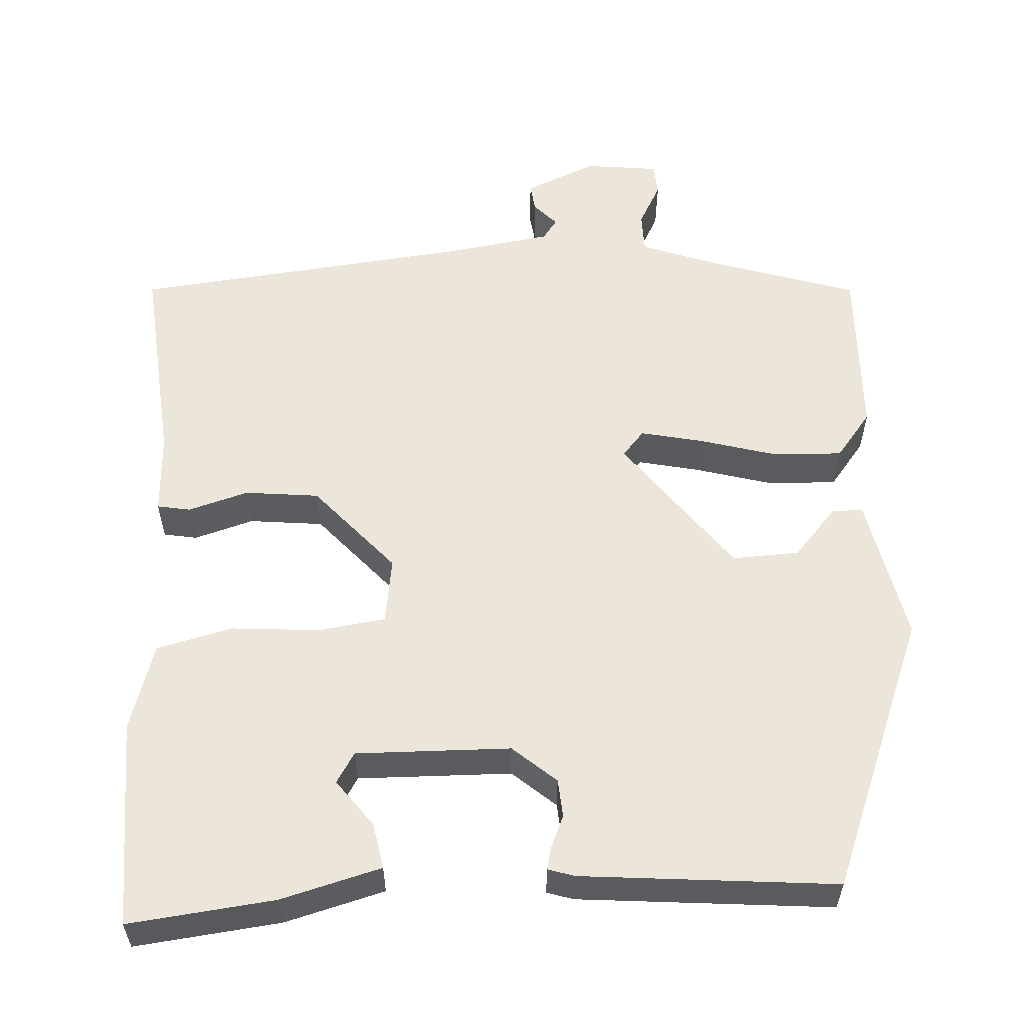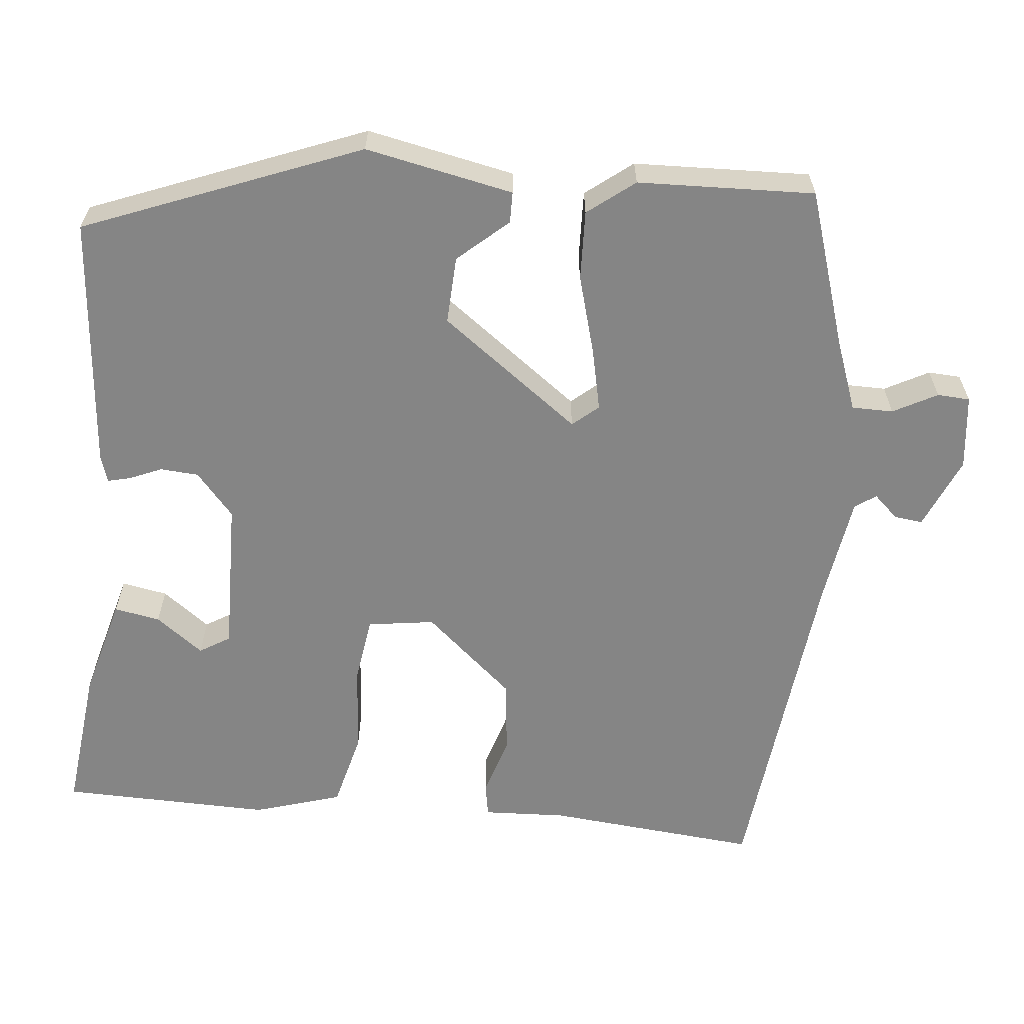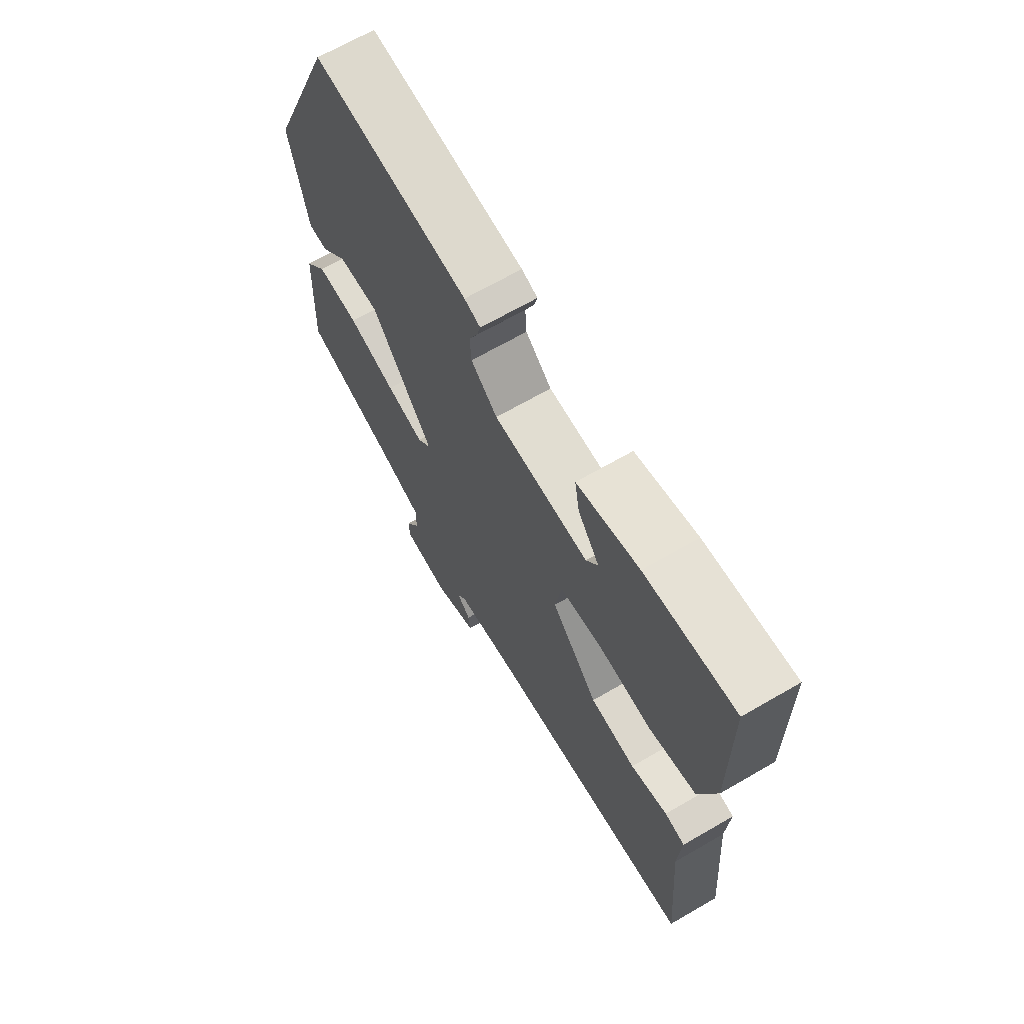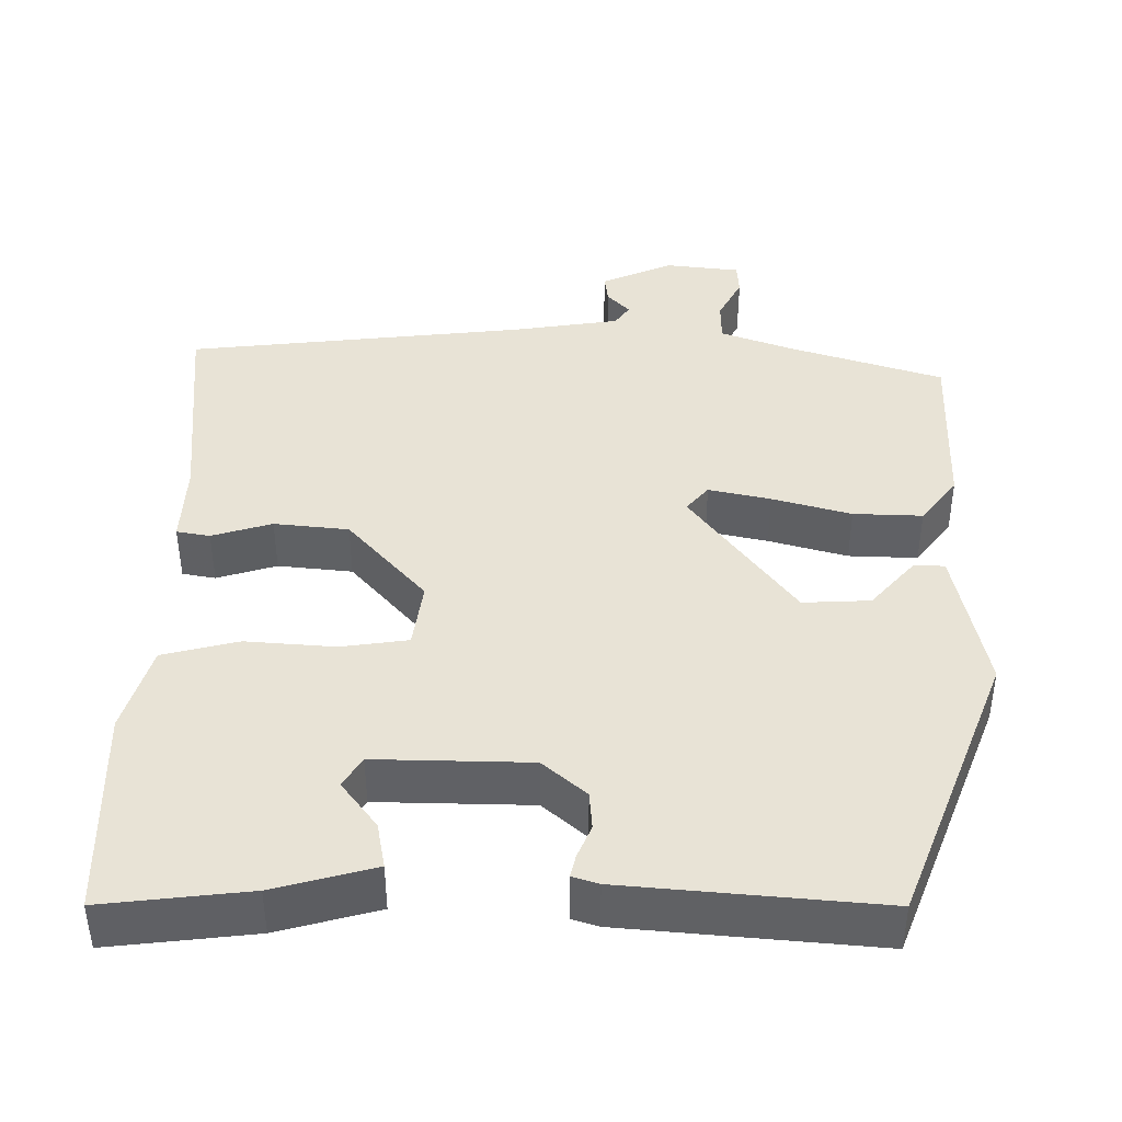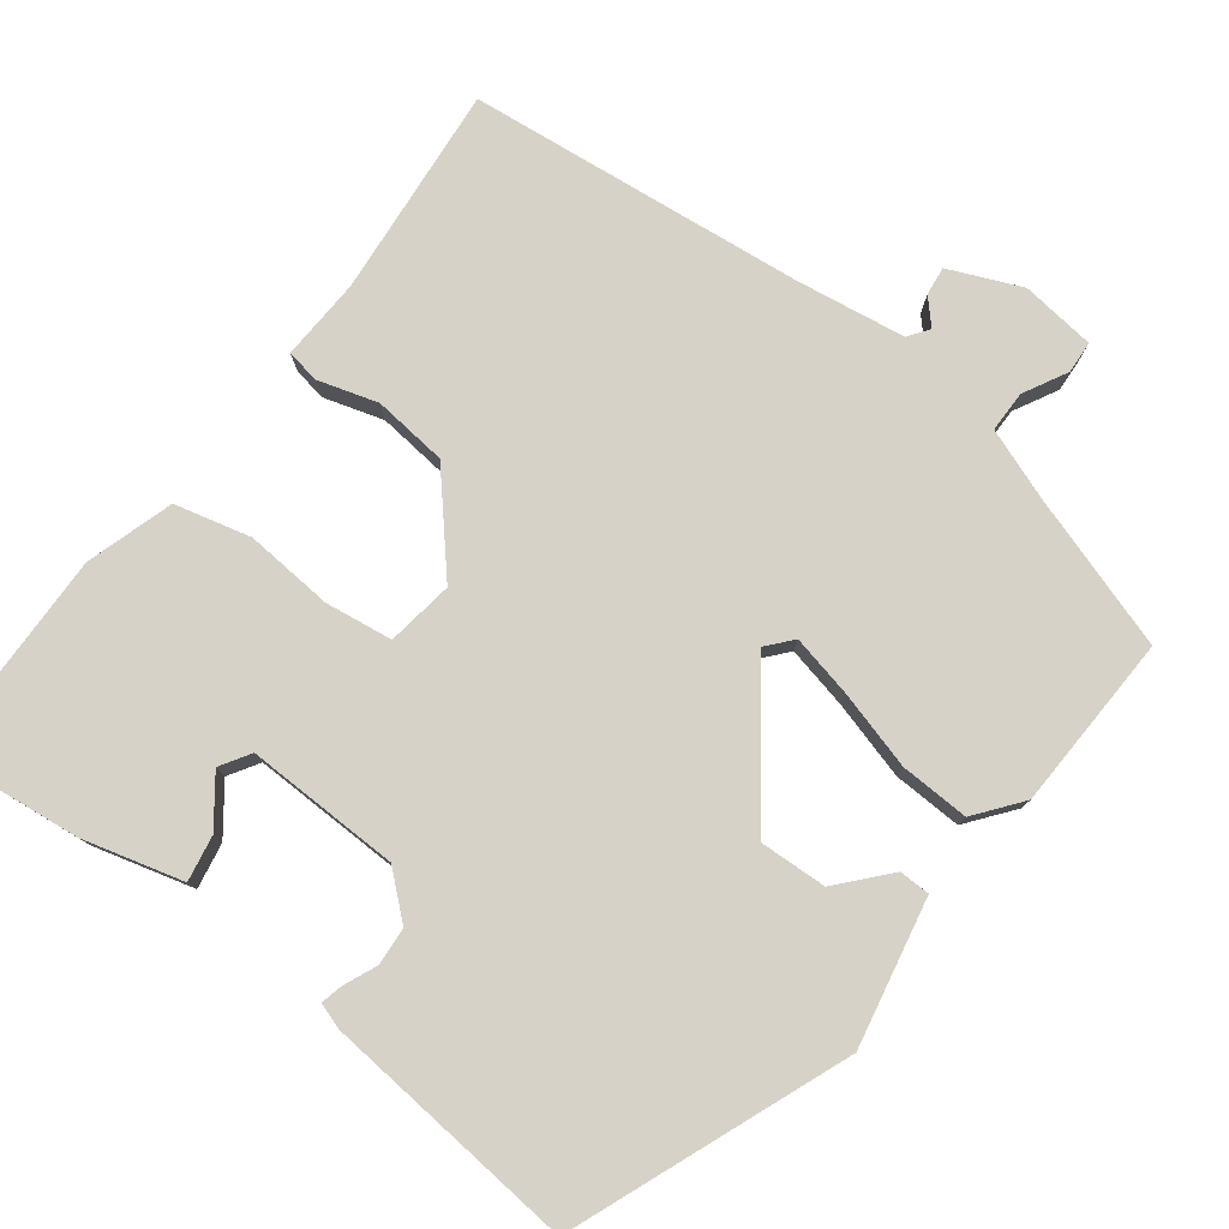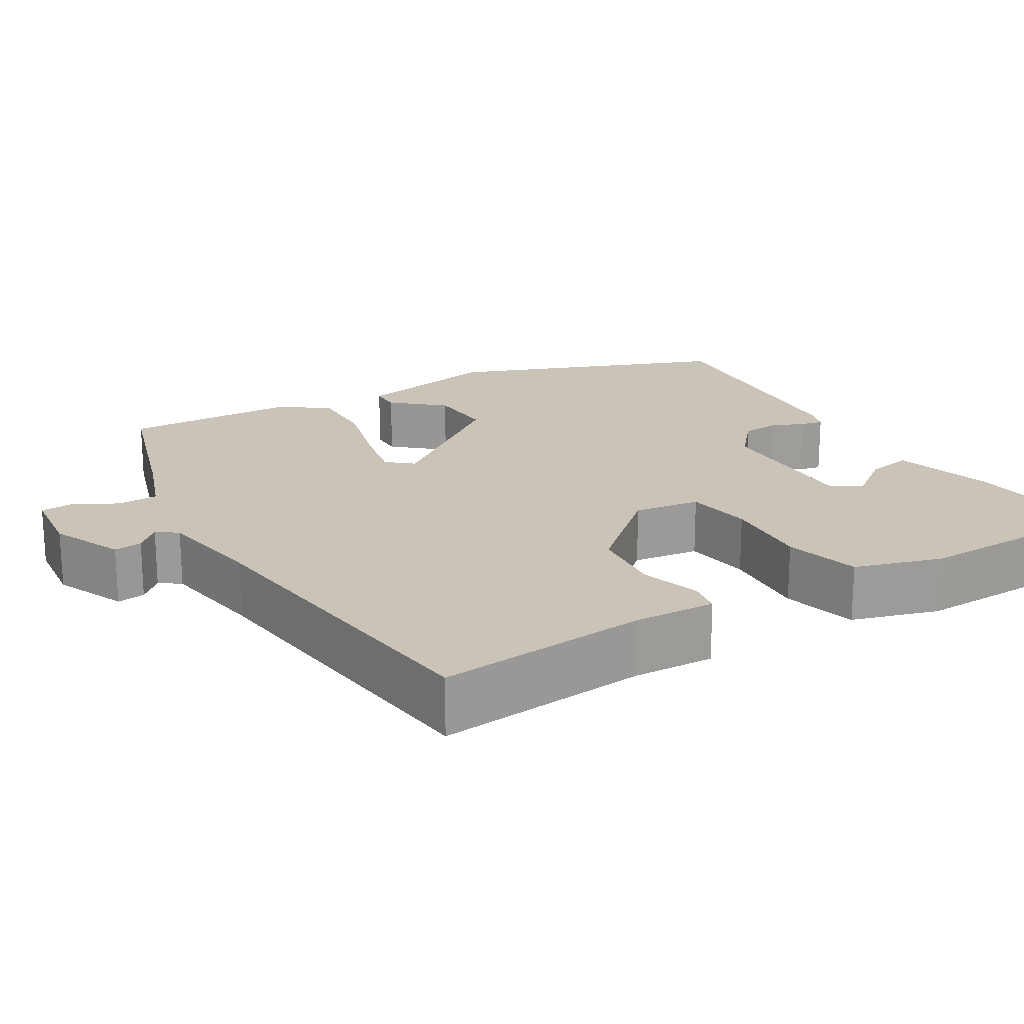
<metadata>
{"format":"obj","ext":"obj","renderer":"f3d","projection":"perspective","resolution":1024,"background":"white","views":[{"elev":56.9,"azim":-3.8,"up":"+Y"},{"elev":-61.8,"azim":83.7,"up":"+Y"},{"elev":67.6,"azim":-120.1,"up":"+Z"},{"elev":41.9,"azim":-0.3,"up":"+Y"},{"elev":78.1,"azim":36.7,"up":"+Y"},{"elev":20.0,"azim":-121.9,"up":"+Y"}]}
</metadata>
<code>
v -0.489 0.07 -0.472
v -0.467 0.07 -0.204
v -0.473 0.07 -0.1
v -0.431 0.07 -0.092
v -0.355 0.07 -0.114
v -0.261 0.07 -0.103
v -0.164 0.07 0.01
v -0.177 0.07 0.094
v -0.262 0.07 0.105
v -0.374 0.07 0.095
v -0.47 0.07 0.118
v -0.505 0.07 0.228
v -0.502 0.07 0.493
v -0.318 0.07 0.474
v -0.191 0.07 0.441
v -0.201 0.07 0.383
v -0.245 0.07 0.323
v -0.221 0.07 0.285
v -0.026 0.07 0.291
v 0.028 0.07 0.339
v 0.031 0.07 0.387
v 0.013 0.07 0.428
v 0.006 0.07 0.456
v 0.039 0.07 0.467
v 0.36 0.07 0.499
v 0.5 0.07 0.154
v 0.464 0.07 -0.032
v 0.425 0.07 -0.033
v 0.369 0.07 0.029
v 0.284 0.07 0.032
v 0.156 0.07 -0.144
v 0.184 0.07 -0.176
v 0.262 0.07 -0.158
v 0.361 0.07 -0.129
v 0.448 0.07 -0.125
v 0.494 0.07 -0.183
v 0.504 0.07 -0.405
v 0.309 0.07 -0.47
v 0.22 0.07 -0.504
v 0.22 0.07 -0.556
v 0.25 0.07 -0.611
v 0.248 0.07 -0.652
v 0.154 0.07 -0.664
v 0.063 0.07 -0.626
v 0.067 0.07 -0.59
v 0.095 0.07 -0.559
v 0.076 0.07 -0.533
v -0.06 0.07 -0.514
v -0.489 0 -0.472
v -0.467 0 -0.204
v -0.473 0 -0.1
v -0.431 0 -0.092
v -0.355 0 -0.114
v -0.261 0 -0.103
v -0.164 0 0.01
v -0.177 0 0.094
v -0.262 0 0.105
v -0.374 0 0.095
v -0.47 0 0.118
v -0.505 0 0.228
v -0.502 0 0.493
v -0.318 0 0.474
v -0.191 0 0.441
v -0.201 0 0.383
v -0.245 0 0.323
v -0.221 0 0.285
v -0.026 0 0.291
v 0.028 0 0.339
v 0.031 0 0.387
v 0.013 0 0.428
v 0.006 0 0.456
v 0.039 0 0.467
v 0.36 0 0.499
v 0.5 0 0.154
v 0.464 0 -0.032
v 0.425 0 -0.033
v 0.369 0 0.029
v 0.284 0 0.032
v 0.156 0 -0.144
v 0.184 0 -0.176
v 0.262 0 -0.158
v 0.361 0 -0.129
v 0.448 0 -0.125
v 0.494 0 -0.183
v 0.504 0 -0.405
v 0.309 0 -0.47
v 0.22 0 -0.504
v 0.22 0 -0.556
v 0.25 0 -0.611
v 0.248 0 -0.652
v 0.154 0 -0.664
v 0.063 0 -0.626
v 0.067 0 -0.59
v 0.095 0 -0.559
v 0.076 0 -0.533
v -0.06 0 -0.514
f 43 44 45 46
f 41 42 43 46
f 40 41 46 47
f 39 40 47
f 38 39 47 48
f 33 34 35 36
f 32 33 36 37
f 26 27 28 29
f 26 29 30
f 25 26 30
f 24 25 30 31
f 21 22 23 24
f 20 21 24 31
f 14 15 16 17
f 12 13 14 17
f 12 17 18
f 9 10 11 12
f 8 9 12 18
f 2 3 4 5
f 2 5 6
f 1 2 6
f 48 1 6 7
f 32 37 38 48
f 31 32 48 7
f 19 20 31 7
f 8 18 19
f 7 8 19
f 94 93 92 91
f 94 91 90 89
f 95 94 89 88
f 95 88 87
f 96 95 87 86
f 84 83 82 81
f 85 84 81 80
f 77 76 75 74
f 78 77 74
f 78 74 73
f 79 78 73 72
f 72 71 70 69
f 79 72 69 68
f 65 64 63 62
f 65 62 61 60
f 66 65 60
f 60 59 58 57
f 66 60 57 56
f 53 52 51 50
f 54 53 50
f 54 50 49
f 55 54 49 96
f 96 86 85 80
f 55 96 80 79
f 55 79 68 67
f 67 66 56
f 67 56 55
f 1 49 50 2
f 2 50 51 3
f 3 51 52 4
f 4 52 53 5
f 5 53 54 6
f 6 54 55 7
f 7 55 56 8
f 8 56 57 9
f 9 57 58 10
f 10 58 59 11
f 11 59 60 12
f 12 60 61 13
f 13 61 62 14
f 14 62 63 15
f 15 63 64 16
f 16 64 65 17
f 17 65 66 18
f 18 66 67 19
f 19 67 68 20
f 20 68 69 21
f 21 69 70 22
f 22 70 71 23
f 23 71 72 24
f 24 72 73 25
f 25 73 74 26
f 26 74 75 27
f 27 75 76 28
f 28 76 77 29
f 29 77 78 30
f 30 78 79 31
f 31 79 80 32
f 32 80 81 33
f 33 81 82 34
f 34 82 83 35
f 35 83 84 36
f 36 84 85 37
f 37 85 86 38
f 38 86 87 39
f 39 87 88 40
f 40 88 89 41
f 41 89 90 42
f 42 90 91 43
f 43 91 92 44
f 44 92 93 45
f 45 93 94 46
f 46 94 95 47
f 47 95 96 48
f 48 96 49 1

</code>
